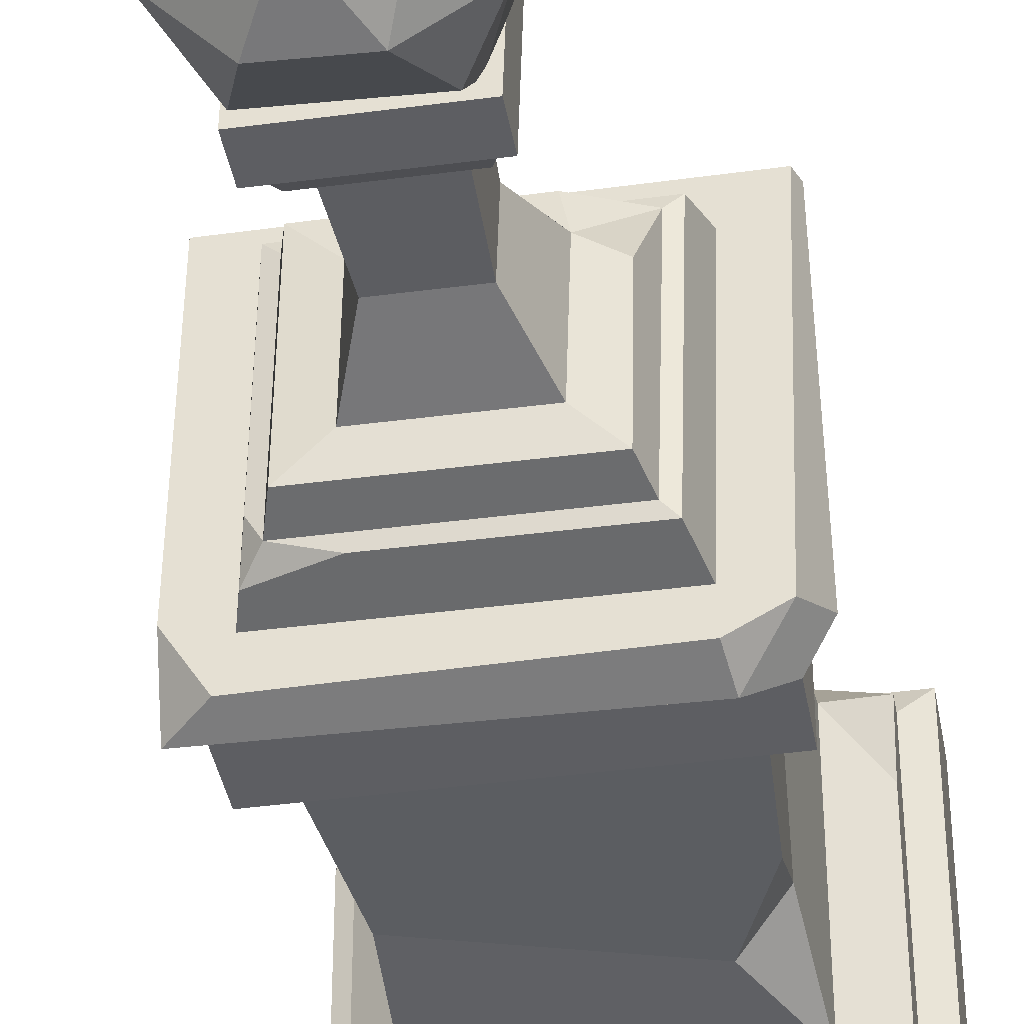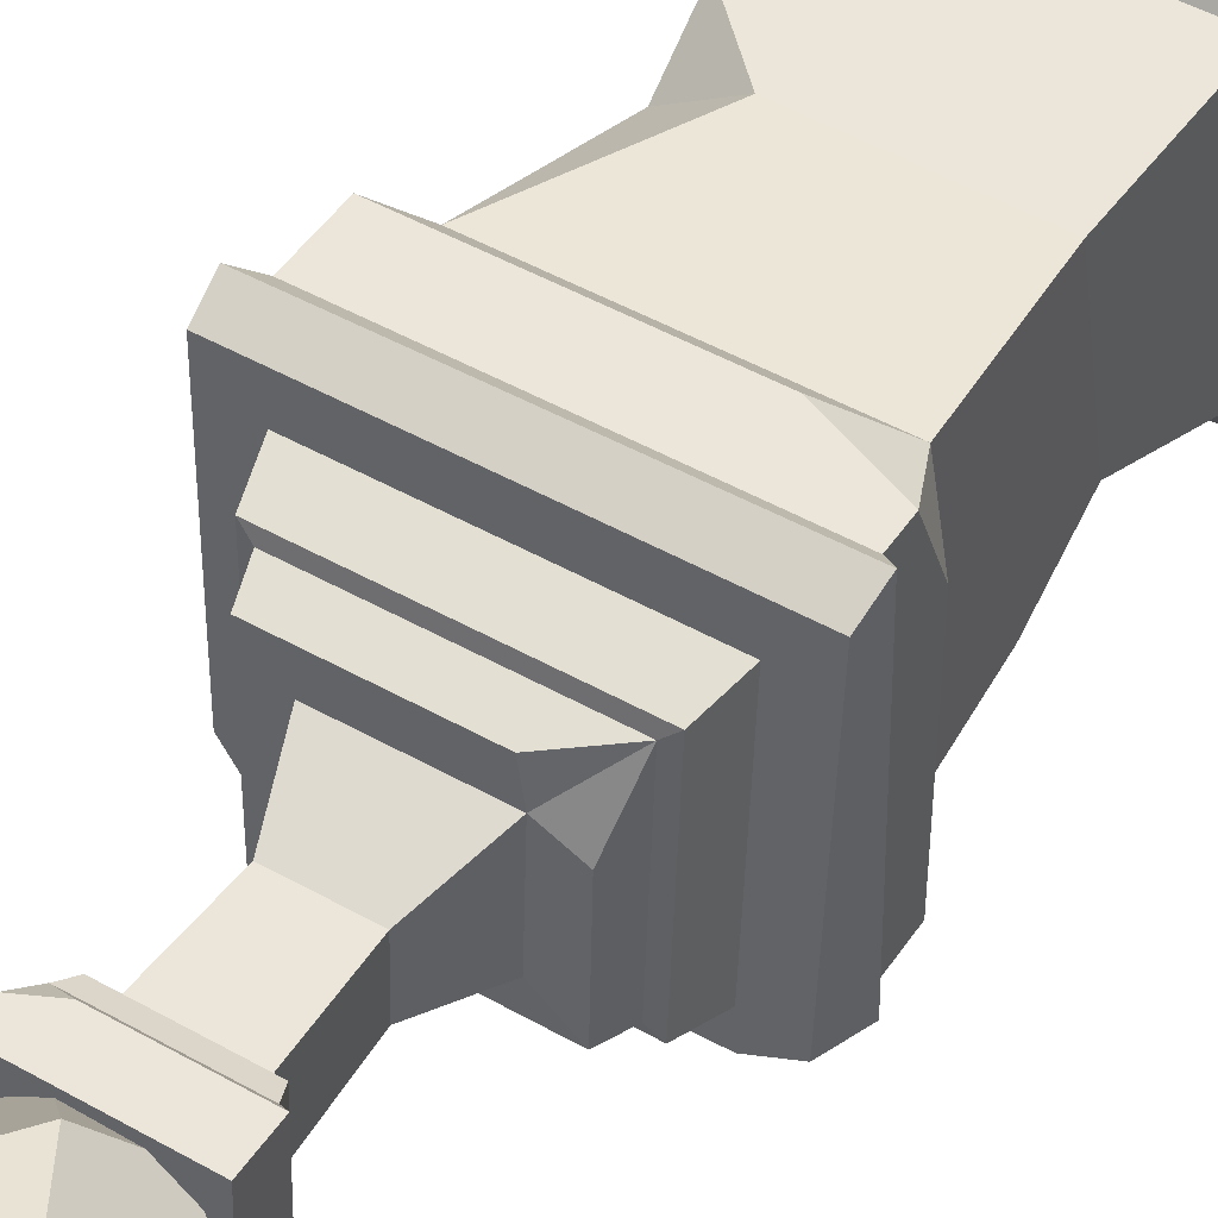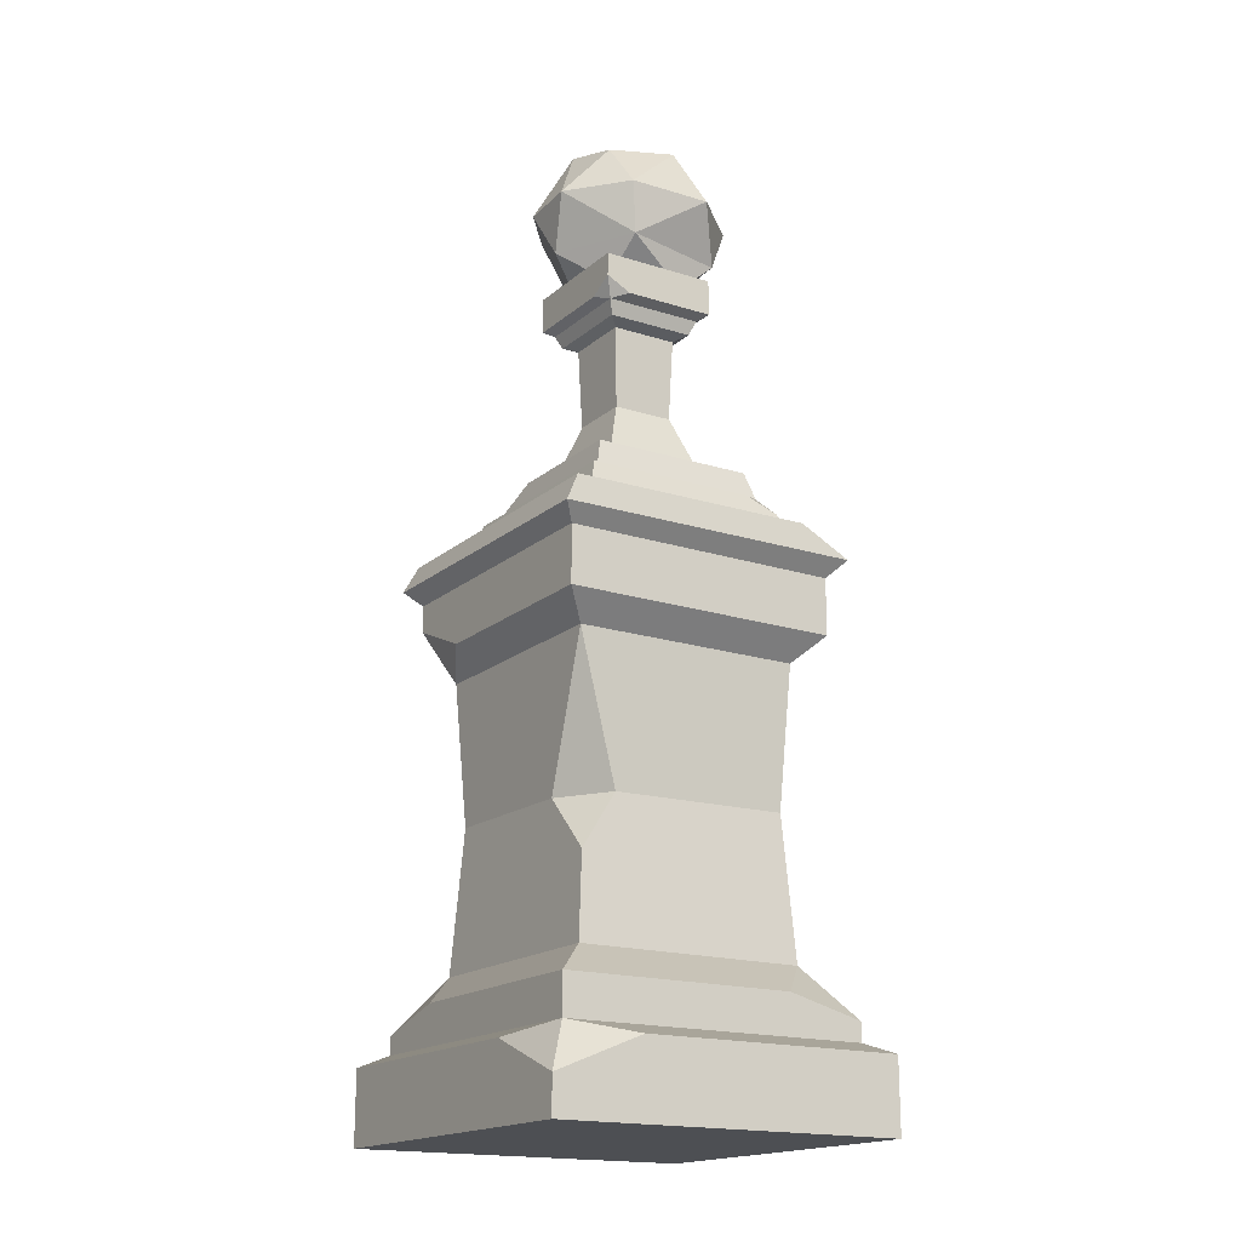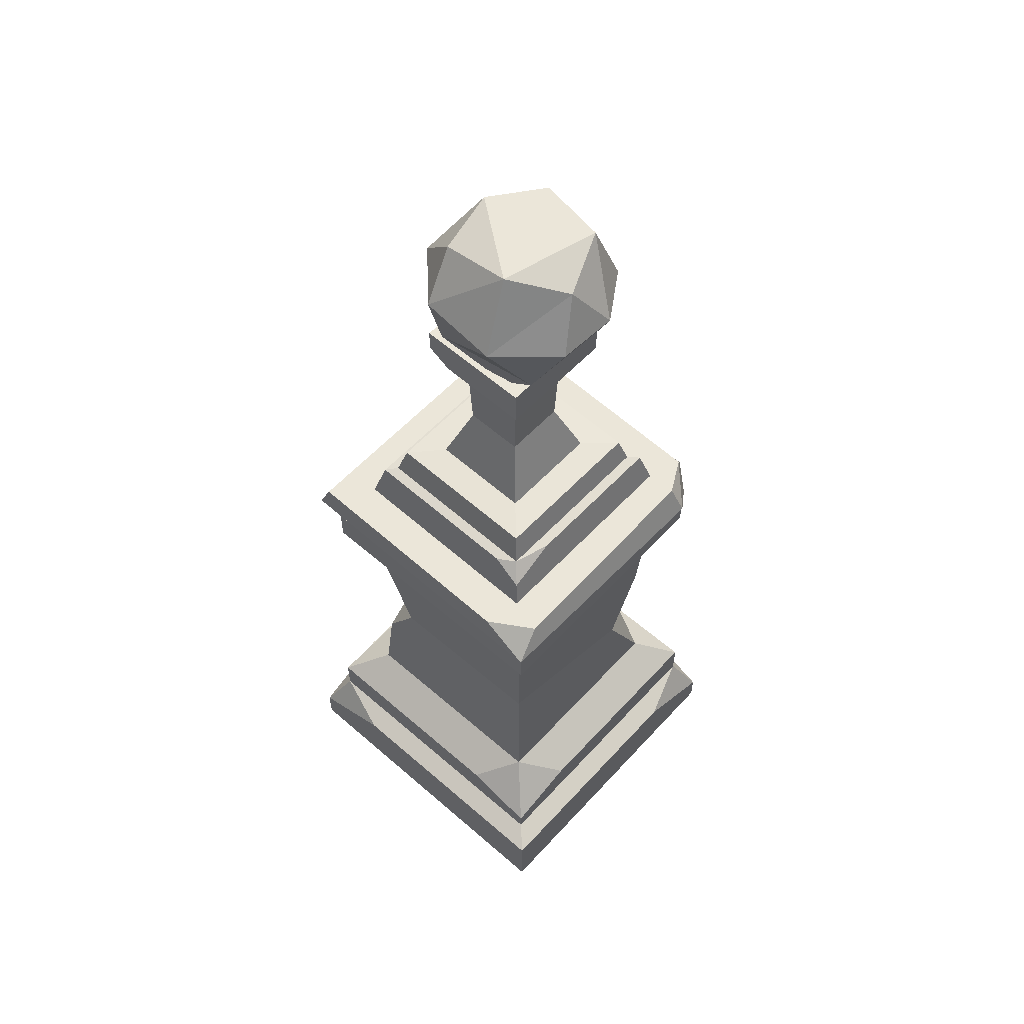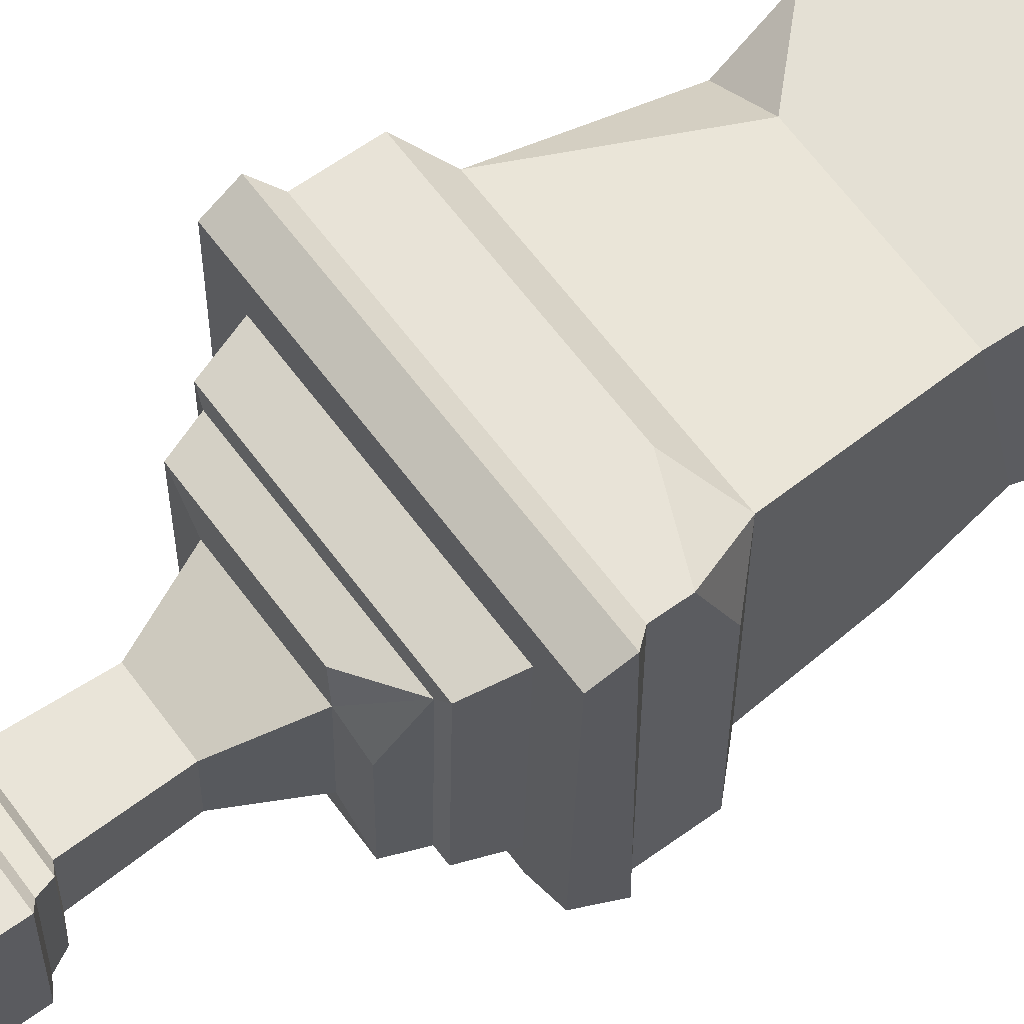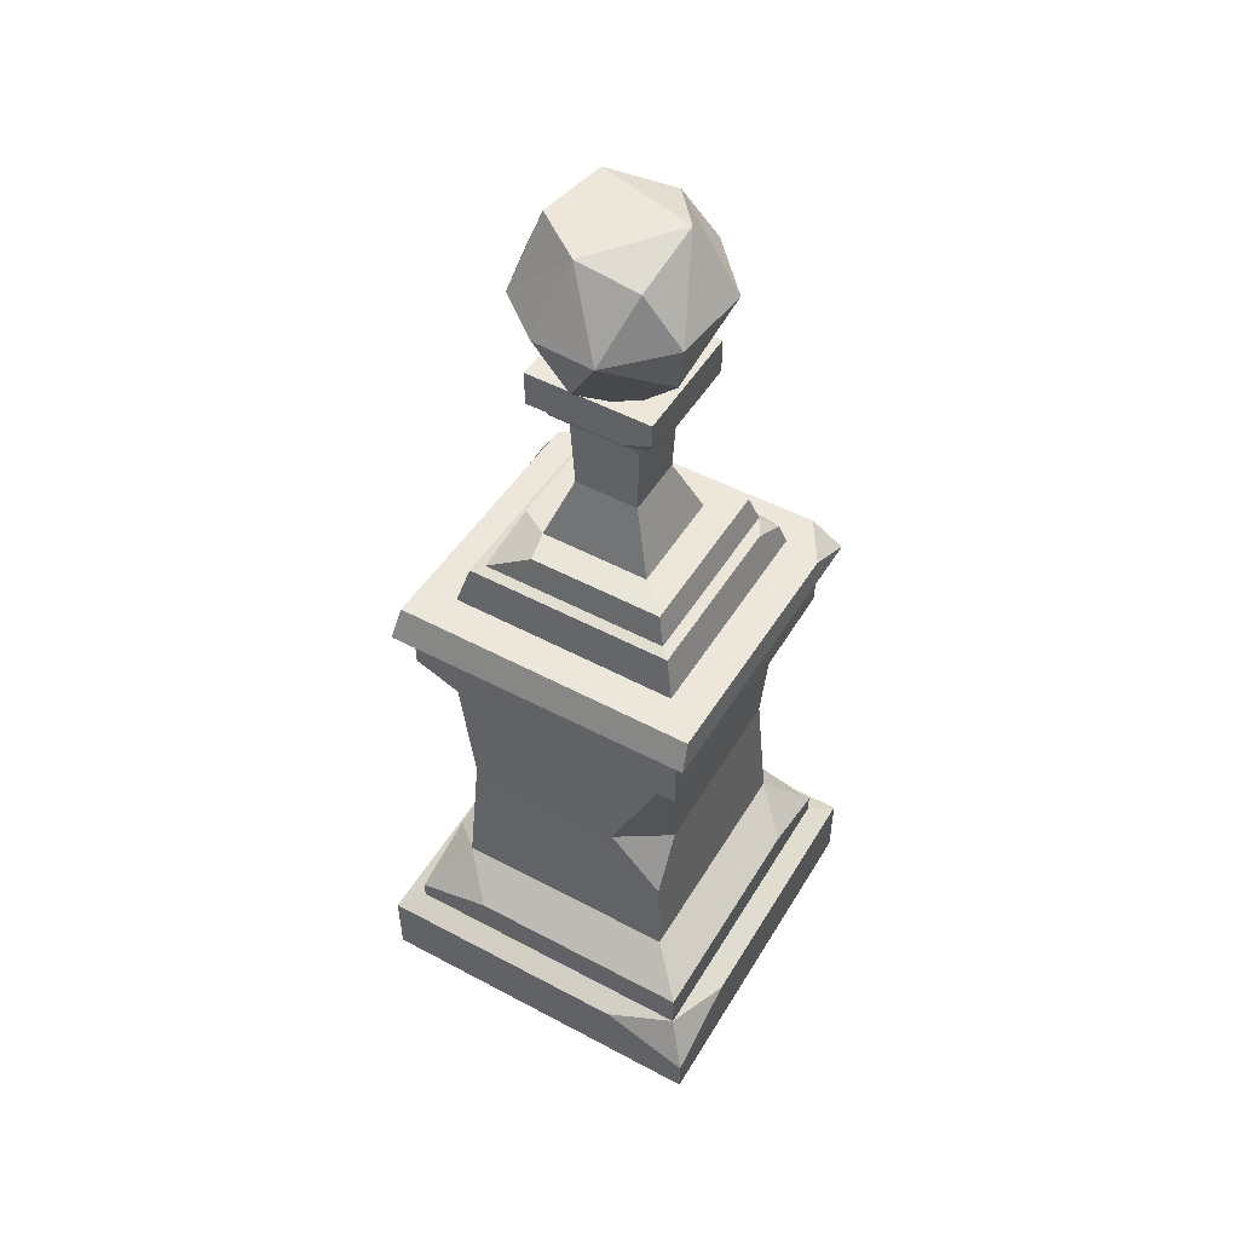
<metadata>
{"format":"obj","ext":"obj","renderer":"f3d","projection":"perspective","resolution":1024,"background":"white","views":[{"elev":-39.0,"azim":-170.1,"up":"+Z"},{"elev":47.9,"azim":-147.6,"up":"+Z"},{"elev":-17.8,"azim":57.5,"up":"+Y"},{"elev":57.6,"azim":132.0,"up":"+Y"},{"elev":62.4,"azim":-126.2,"up":"+Z"},{"elev":51.2,"azim":30.2,"up":"+Y"}]}
</metadata>
<code>
v 0.09353 1.915 -0.06413
v 0.01809 1.885 -0.1635
v -0.1003 1.915 -0.1154
v -0.004616 1.682 0.1468
v -0.08552 1.682 -0.1552
v -0.1462 1.784 -0.1389
v 0.1021 1.619 -0.07069
v -0.1255 1.915 0.02055
v -0.02749 1.915 0.09421
v 0.08698 1.885 0.08111
v 0.1699 1.784 -0.09054
v -0.158 1.784 0.08787
v 0.05399 1.784 0.1693
v 0.07322 1.784 -0.1977
v -0.1889 1.784 -0.02746
v -0.06525 1.784 0.163
v 0.1564 1.79 0.07027
v -0.04602 1.784 -0.204
v 0.1394 1.69 0.05468
v 0.1074 1.682 -0.1451
v -0.1548 1.682 0.02518
v -0.05993 1.619 0.06158
v -0.09084 1.619 -0.0808
v 0.0584 1.619 0.06588
v -0.3452 0 -0.3452
v -0.3452 0 0.3452
v -0.2796 1.097 -0.246
v -0.2957 1.097 0.275
v 0.2957 1.097 0.275
v 0.3452 0 -0.3452
v 0.3452 0 0.3452
v -0.3452 0.1421 0.3452
v 0.3452 0.1421 -0.3452
v 0.3016 0.1625 0.3016
v -0.3016 0.1625 0.3016
v -0.3016 0.1625 -0.3016
v 0.3016 0.1625 -0.3016
v 0.3016 0.2393 0.3016
v -0.3016 0.2393 -0.3016
v 0.2248 0.2997 0.2248
v -0.2248 0.2997 0.2248
v -0.2248 0.2997 -0.2248
v 0.2248 0.2997 -0.2248
v 0.2739 0.9017 0.2739
v -0.2739 0.9017 -0.2739
v 0.2739 0.9017 -0.2739
v 0.2739 1.013 0.2739
v -0.2739 1.013 0.2739
v -0.2739 1.013 -0.2739
v 0.2739 1.013 -0.2739
v -0.2248 0.8525 -0.2248
v -0.2248 0.8525 0.2248
v 0.2248 0.8525 0.2248
v 0.2248 0.8525 -0.2248
v 0.3006 1.043 0.2996
v -0.3025 1.043 0.3032
v 0.3073 1.043 -0.3015
v 0.2076 0.5747 -0.2076
v -0.2076 0.5747 0.2076
v 0.3032 1.097 -0.202
v -0.3452 0.06209 -0.3452
v 0.2489 1.097 -0.2889
v 0.3452 0.0717 0.3452
v -0.3452 0.1421 -0.1726
v 0.1726 0.1421 0.3452
v 0.3452 0.1421 0.1726
v -0.1726 0.1421 -0.3452
v -0.3016 0.1976 0.3016
v 0.3016 0.1999 -0.3016
v -0.1508 0.2393 0.3016
v -0.3016 0.2393 0.1508
v 0.1508 0.2393 -0.3016
v 0.3016 0.2393 -0.1508
v -0.2739 0.96 0.2739
v -0.1369 0.9017 0.2739
v -0.2739 0.9017 0.1369
v -0.3112 1.043 -0.2283
v -0.2191 1.043 -0.3112
v -0.2119 0.6442 -0.2119
v 0.2119 0.4624 0.2119
v -0.1417 0.4635 -0.2076
v -0.2076 0.4974 -0.1427
v 0.1038 0.5699 0.2076
v 0.2076 0.5699 0.1424
v -0.2085 1.097 -0.2227
v -0.2217 1.097 0.2048
v 0.2236 1.097 0.2048
v 0.2292 1.097 -0.2197
v -0.1894 1.171 -0.2035
v -0.2014 1.171 0.1856
v 0.2038 1.171 0.1856
v 0.1882 1.176 -0.1814
v -0.1699 1.176 -0.1838
v -0.1807 1.176 0.1659
v 0.1836 1.176 0.1659
v -0.155 1.232 -0.1686
v -0.1033 1.236 0.09262
v 0.1677 1.232 0.1507
v 0.172 1.232 -0.1664
v -0.09705 1.236 -0.1105
v 0.1082 1.236 0.09262
v 0.1109 1.236 -0.109
v -0.06115 1.518 -0.07431
v -0.06519 1.518 0.05644
v 0.07097 1.518 0.05644
v 0.07271 1.518 -0.0734
v -0.08313 1.529 -0.09645
v -0.08855 1.529 0.07858
v 0.09375 1.529 0.07858
v 0.09606 1.529 -0.09521
v -0.09391 1.556 -0.1073
v -0.1 1.556 0.08945
v 0.1049 1.556 0.08945
v 0.1075 1.556 -0.1059
v -0.1111 1.568 -0.1246
v -0.1182 1.568 0.1067
v 0.1227 1.593 0.1067
v 0.1257 1.568 -0.123
v -0.1111 1.639 -0.1246
v -0.1182 1.639 0.1067
v 0.1227 1.639 0.1067
v 0.1257 1.639 -0.123
v -0.05544 1.357 -0.06857
v -0.05914 1.357 0.0507
v 0.06507 1.357 0.0507
v 0.06665 1.357 -0.06773
v -0.09158 1.232 0.1507
v -0.1596 1.232 0.05748
v 0.07075 1.568 0.1067
v 0.1234 1.568 0.0576
v 0.2082 1.171 -0.1451
v 0.2168 1.142 -0.2081
v 0.1138 1.171 -0.2014
v -0.2104 1.097 -0.2834
f 1 8 9
f 9 10 1
f 1 11 2
f 1 2 3
f 1 3 8
f 8 15 12
f 15 6 21
f 15 21 12
f 12 21 4
f 9 16 13
f 16 4 13
f 13 4 19
f 2 11 14
f 11 19 20
f 11 20 14
f 14 20 5
f 3 18 6
f 18 5 6
f 4 16 12
f 16 9 12
f 12 9 8
f 19 17 13
f 17 1 10
f 17 10 13
f 13 10 9
f 19 11 17
f 17 11 1
f 5 18 14
f 18 3 2
f 18 2 14
f 15 8 3
f 15 3 6
f 7 19 24
f 7 20 19
f 7 23 20
f 23 6 5
f 23 5 20
f 7 24 22 23
f 22 4 21
f 22 21 23
f 23 21 6
f 4 24 19
f 22 24 4
f 30 31 26 25
f 34 63 66
f 36 61 64
f 70 41 68
f 43 69 72
f 52 74 76
f 54 51 45 46
f 46 44 53 54
f 46 45 49 50
f 50 47 44 46
f 48 47 55 56
f 49 27 78
f 57 55 47 50
f 83 80 84
f 56 55 29 28
f 57 62 60
f 81 82 79
f 119 120 121 122
f 57 60 29 55
f 30 25 61 67 33
f 25 26 32 64 61
f 36 64 32 35
f 33 67 36 37
f 32 65 34 35
f 26 31 63 65 32
f 33 66 63 31 30
f 37 34 66 33
f 41 70 38 40
f 39 71 41 42
f 36 35 68 71 39
f 35 34 38 70 68
f 43 40 38 73
f 69 73 38 34 37
f 37 36 39 72 69
f 43 72 39 42
f 52 53 44 75
f 74 75 44 47 48
f 45 76 74 48 49
f 51 52 76 45
f 27 77 56 28
f 57 78 134 62
f 50 49 78 57
f 49 48 56 77
f 43 42 81 58
f 42 41 59 82
f 79 82 59 52 51
f 58 81 79 51 54
f 41 40 80 83 59
f 58 84 80 40 43
f 54 53 84 58
f 59 83 53 52
f 67 61 36
f 68 41 71
f 34 65 63
f 43 73 69
f 81 42 82
f 83 84 53
f 77 27 49
f 52 75 74
f 27 28 86 85
f 28 29 87 86
f 29 60 88 87
f 60 62 88
f 85 134 27
f 85 86 90 89
f 86 87 91 90
f 131 132 92
f 132 133 92
f 89 90 94 93
f 90 91 95 94
f 93 94 128 96
f 94 95 98 127
f 95 92 99 98
f 92 93 96 99
f 96 128 97 100
f 97 127 98 101
f 98 99 102 101
f 99 96 100 102
f 123 124 104 103
f 124 125 105 104
f 125 126 106 105
f 126 123 103 106
f 103 104 108 107
f 104 105 109 108
f 105 106 110 109
f 106 103 107 110
f 107 108 112 111
f 108 109 113 112
f 109 110 114 113
f 110 107 111 114
f 111 112 116 115
f 112 113 129 116
f 113 114 118 130
f 114 111 115 118
f 115 116 120 119
f 116 129 117 121 120
f 117 130 118 122 121
f 118 115 119 122
f 100 97 124 123
f 97 101 125 124
f 101 102 126 125
f 102 100 123 126
f 94 127 97
f 128 94 97
f 129 113 117
f 113 130 117
f 91 131 92 95
f 87 88 132 131 91
f 88 85 89 133 132
f 92 133 89 93
f 134 78 27
f 62 134 85 88

</code>
